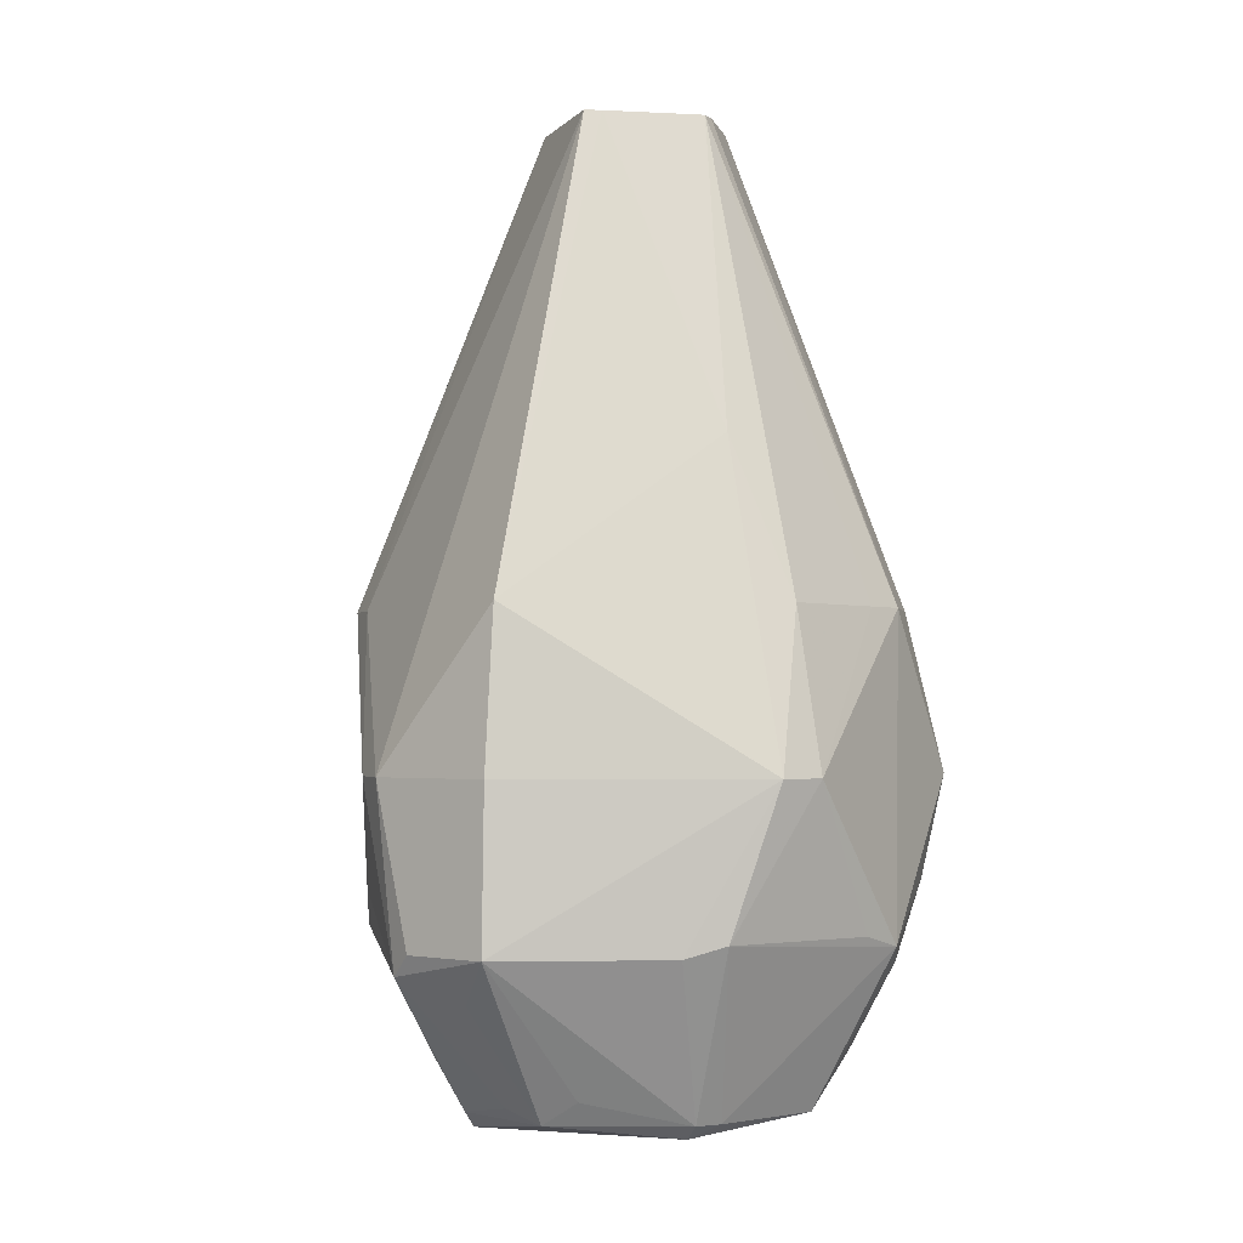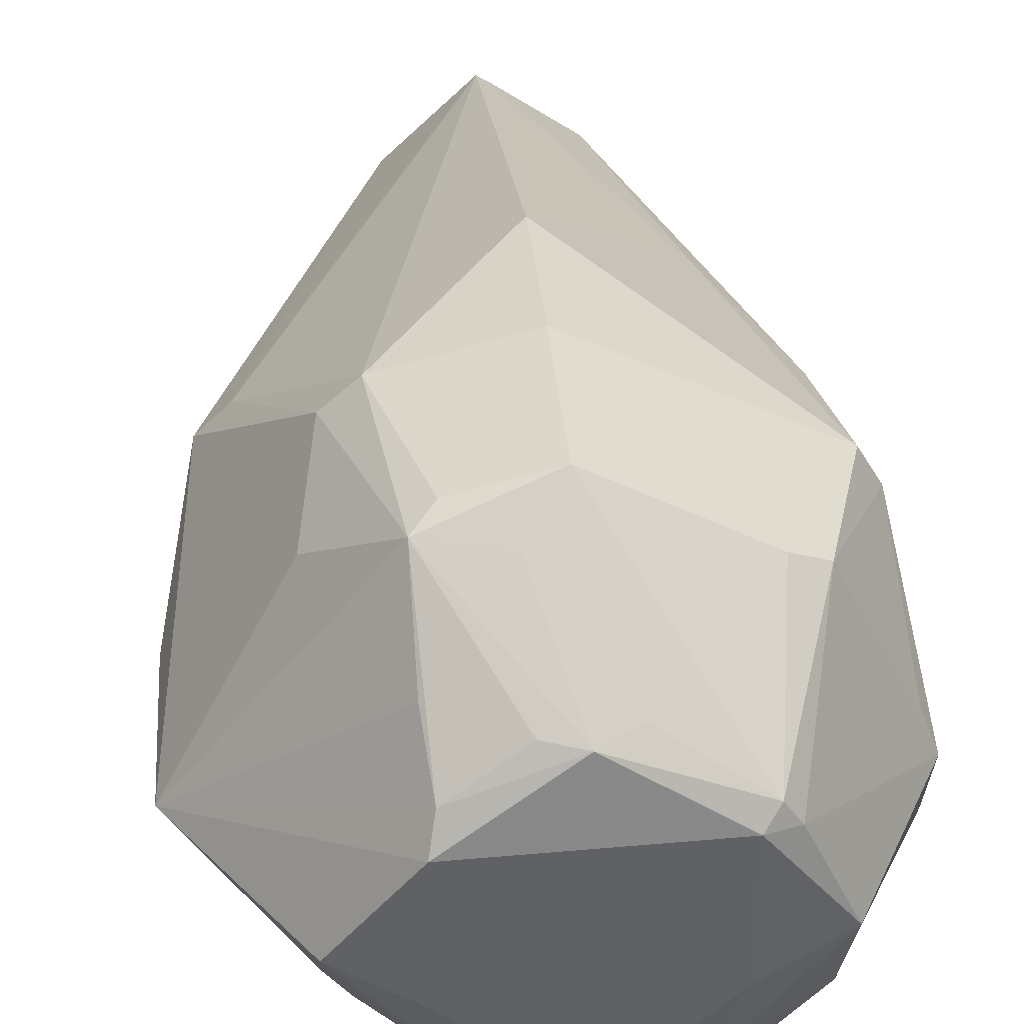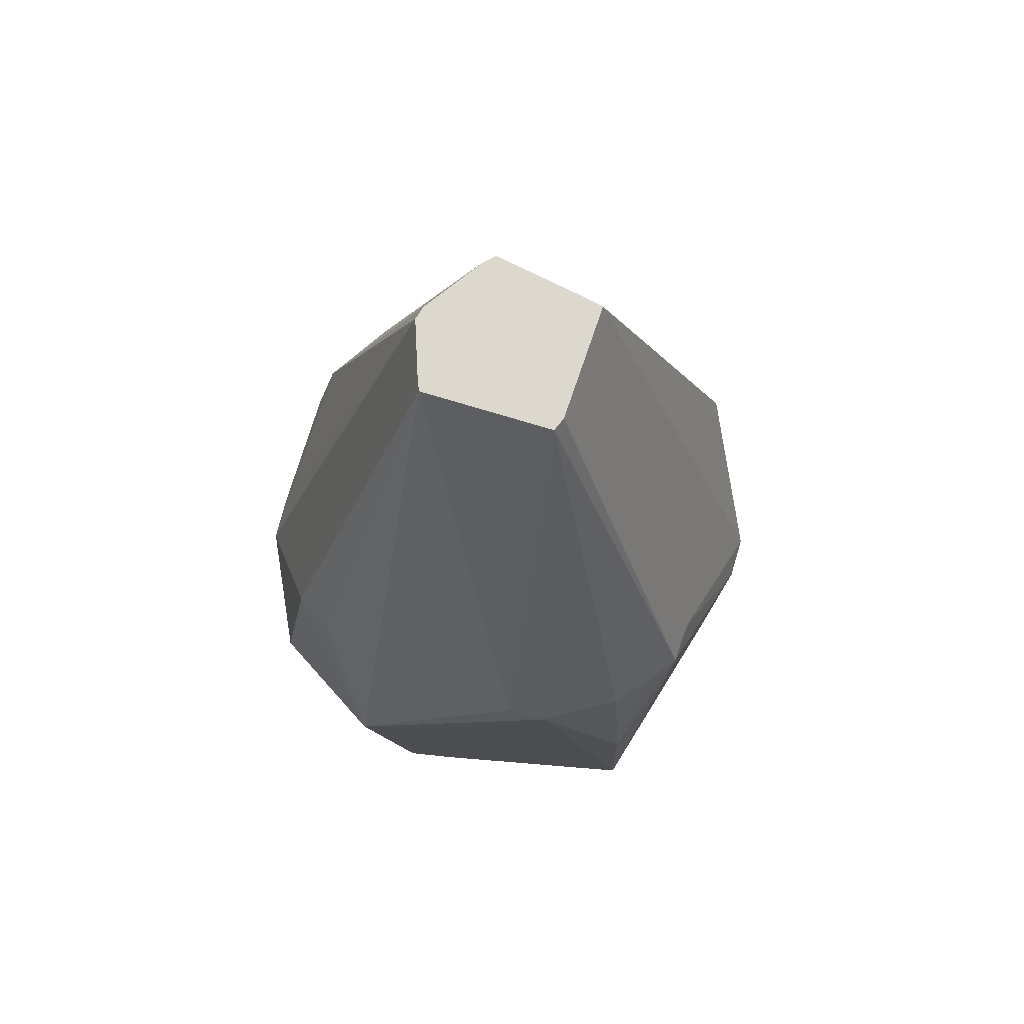
<metadata>
{"format":"obj","ext":"obj","renderer":"f3d","projection":"perspective","resolution":1024,"background":"white","views":[{"elev":-2.2,"azim":-154.1,"up":"+Z"},{"elev":40.5,"azim":174.8,"up":"+Y"},{"elev":72.3,"azim":63.7,"up":"+Z"}]}
</metadata>
<code>
v -0.04527 -0.0001161 -0.0486
v -0.04292 0.006139 -0.04673
v -0.03066 0.03065 -0.04664
v -0.04292 -0.006115 -0.05143
v -0.04292 -0.01837 -0.03939
v -0.04527 -0.0001161 -0.0486
v -0.03595 -0.02631 -0.0486
v -0.04292 -0.01837 -0.03939
v -0.04292 -0.006115 -0.05143
v -0.03595 -0.02631 -0.0486
v -0.04292 -0.006115 -0.05143
v -0.03066 -0.01837 -0.06704
v -0.01277 -0.009463 0.08196
v 0.0156 -0.0001161 0.08196
v -0.002278 0.01488 0.08196
v -0.03967 -0.02038 0.003624
v -0.01144 -0.01165 0.08196
v -0.01277 -0.009463 0.08196
v 9.796e-05 -0.05072 -0.02249
v 0.006123 -0.03062 -0.06903
v 0.01838 -0.04288 -0.03871
v 0.01838 -0.04288 -0.03871
v 0.0227 -0.04447 -0.02249
v 9.796e-05 -0.05072 -0.02249
v 0.02683 -0.03691 -0.0486
v 0.0227 -0.04447 -0.02249
v 0.01838 -0.04288 -0.03871
v 0.03073 -0.0001161 -0.07471
v 0.01838 0.01839 -0.07787
v 0.04922 -0.0001161 -0.0486
v 9.796e-05 -0.05072 -0.02249
v 0.0227 -0.04447 -0.02249
v 9.796e-05 -0.04548 0.003624
v 0.04238 -0.01385 0.003624
v 0.04528 -0.0001161 0.003624
v 0.0156 -0.0001161 0.08196
v 0.04238 -0.01385 0.003624
v 0.0227 -0.04447 -0.02249
v 0.02683 -0.03691 -0.0486
v 0.01838 0.01839 -0.07787
v 9.796e-05 0.03054 -0.07471
v 0.01722 0.02345 -0.07471
v 0.04922 -0.0001161 -0.0486
v 0.01838 0.01839 -0.07787
v 0.01722 0.02345 -0.07471
v 0.01722 0.02345 -0.07471
v 0.01838 0.03065 -0.06564
v 0.04922 -0.0001161 -0.0486
v -0.0184 0.01839 -0.0772
v 9.796e-05 0.03054 -0.07471
v 0.01838 0.01839 -0.07787
v 9.796e-05 -0.05072 -0.02249
v -0.01925 -0.03809 -0.0486
v -0.006137 -0.04288 -0.04132
v -0.006137 -0.04288 -0.04132
v 0.006123 -0.03062 -0.06903
v 9.796e-05 -0.05072 -0.02249
v -0.00897 -0.02802 -0.07471
v 0.006123 -0.03062 -0.06903
v -0.006137 -0.04288 -0.04132
v -0.03967 -0.02038 0.003624
v -0.02814 -0.03898 -0.02249
v -0.02223 -0.04393 -0.02249
v -0.02223 -0.04393 -0.02249
v 9.796e-05 -0.04548 0.003624
v -0.01144 -0.01165 0.08196
v 9.796e-05 -0.05072 -0.02249
v 9.796e-05 -0.04548 0.003624
v -0.02223 -0.04393 -0.02249
v -0.02223 -0.04393 -0.02249
v -0.01925 -0.03809 -0.0486
v 9.796e-05 -0.05072 -0.02249
v -0.02223 -0.04393 -0.02249
v -0.02814 -0.03898 -0.02249
v -0.03595 -0.02631 -0.0486
v -0.03595 -0.02631 -0.0486
v -0.02814 -0.03898 -0.02249
v -0.04522 -0.02321 -0.02249
v -0.04522 -0.02321 -0.02249
v -0.04292 -0.01837 -0.03939
v -0.03595 -0.02631 -0.0486
v -0.04522 -0.02321 -0.02249
v -0.02814 -0.03898 -0.02249
v -0.03967 -0.02038 0.003624
v -0.04527 -0.0001161 -0.0486
v -0.04292 -0.01837 -0.03939
v -0.04522 -0.02321 -0.02249
v -0.00897 -0.02802 -0.07471
v -0.006137 -0.04288 -0.04132
v -0.0184 -0.03062 -0.06834
v -0.0184 -0.03062 -0.06834
v -0.006137 -0.04288 -0.04132
v -0.01925 -0.03809 -0.0486
v -0.03595 -0.02631 -0.0486
v -0.03066 -0.01837 -0.06704
v -0.0184 -0.03062 -0.06834
v 0.006123 0.0429 -0.05584
v 9.796e-05 0.03054 -0.07471
v 9.796e-05 0.04902 -0.0486
v 0.0156 -0.0001161 0.08196
v 0.04528 -0.0001161 0.003624
v 0.0444 0.0069 0.003624
v -0.04527 -0.0001161 -0.0486
v -0.04522 -0.02321 -0.02249
v -0.04327 -0.006984 0.003624
v 0.01948 -0.03815 -0.0486
v 0.006123 -0.03062 -0.06903
v 0.02683 -0.03691 -0.0486
v 0.02683 -0.03691 -0.0486
v 0.01838 -0.04288 -0.03871
v 0.01948 -0.03815 -0.0486
v 0.01948 -0.03815 -0.0486
v 0.01838 -0.04288 -0.03871
v 0.006123 -0.03062 -0.06903
v 0.01838 0.01839 -0.07787
v 0.03073 -0.0001161 -0.07471
v 0.01838 -0.006115 -0.07768
v 0.02683 -0.03691 -0.0486
v 0.03073 -0.0001161 -0.07471
v 0.03064 -0.03062 -0.04951
v 0.04922 -0.0001161 -0.0486
v 0.04238 -0.01385 0.003624
v 0.03064 -0.03062 -0.04951
v 0.03064 -0.03062 -0.04951
v 0.04238 -0.01385 0.003624
v 0.02683 -0.03691 -0.0486
v -0.02481 0.03417 -0.0486
v -0.03794 0.02752 -0.02249
v 9.796e-05 0.04902 -0.0486
v -0.02481 0.03417 -0.0486
v -0.03066 0.03065 -0.04664
v -0.03794 0.02752 -0.02249
v 9.796e-05 0.04902 -0.0486
v 9.796e-05 0.03054 -0.07471
v -0.006137 0.03065 -0.07078
v -0.03118 -0.0001161 -0.07471
v -0.03066 -0.01837 -0.06704
v -0.04292 -0.006115 -0.05143
v -0.03118 -0.0001161 -0.07471
v -0.04292 -0.006115 -0.05143
v -0.04527 -0.0001161 -0.0486
v -0.04527 -0.0001161 -0.0486
v -0.03066 0.03065 -0.04664
v -0.02352 0.01704 -0.07471
v -0.0184 0.01839 -0.0772
v -0.03118 -0.0001161 -0.07471
v -0.02352 0.01704 -0.07471
v -0.02352 0.01704 -0.07471
v -0.03118 -0.0001161 -0.07471
v -0.04527 -0.0001161 -0.0486
v -0.02363 -0.03278 0.003624
v -0.01144 -0.01165 0.08196
v -0.03967 -0.02038 0.003624
v -0.03967 -0.02038 0.003624
v -0.02223 -0.04393 -0.02249
v -0.02363 -0.03278 0.003624
v -0.02363 -0.03278 0.003624
v -0.02223 -0.04393 -0.02249
v -0.01144 -0.01165 0.08196
v -0.03066 -0.03062 -0.04755
v -0.02223 -0.04393 -0.02249
v -0.03595 -0.02631 -0.0486
v -0.01925 -0.03809 -0.0486
v -0.02223 -0.04393 -0.02249
v -0.03066 -0.03062 -0.04755
v -0.03595 -0.02631 -0.0486
v -0.0184 -0.03062 -0.06834
v -0.03066 -0.03062 -0.04755
v -0.03066 -0.03062 -0.04755
v -0.0184 -0.03062 -0.06834
v -0.01925 -0.03809 -0.0486
v 0.006123 0.03065 -0.07248
v 0.01722 0.02345 -0.07471
v 9.796e-05 0.03054 -0.07471
v 9.796e-05 0.0456 0.003624
v 9.796e-05 0.01651 0.08196
v 0.02187 0.04261 -0.02249
v -0.002278 0.01488 0.08196
v 9.796e-05 0.01651 0.08196
v 9.796e-05 0.0456 0.003624
v 0.04856 -0.0001161 -0.02249
v 0.0444 0.0069 0.003624
v 0.04528 -0.0001161 0.003624
v 0.04856 -0.0001161 -0.02249
v 0.04238 -0.01385 0.003624
v 0.04922 -0.0001161 -0.0486
v 0.04528 -0.0001161 0.003624
v 0.04238 -0.01385 0.003624
v 0.04856 -0.0001161 -0.02249
v -0.00235 -0.01557 0.08196
v 9.796e-05 -0.01652 0.08196
v -0.01277 -0.009463 0.08196
v 9.796e-05 -0.04548 0.003624
v 9.796e-05 -0.01652 0.08196
v -0.00235 -0.01557 0.08196
v 0.006945 -0.04335 0.003624
v 9.796e-05 -0.04548 0.003624
v 0.0227 -0.04447 -0.02249
v 0.0227 -0.04447 -0.02249
v 9.796e-05 -0.01652 0.08196
v 0.006945 -0.04335 0.003624
v 0.006945 -0.04335 0.003624
v 9.796e-05 -0.01652 0.08196
v 9.796e-05 -0.04548 0.003624
v 0.0156 -0.0001161 0.08196
v -0.01277 -0.009463 0.08196
v 0.004064 -0.01232 0.08196
v -0.01277 -0.009463 0.08196
v 9.796e-05 -0.01652 0.08196
v 0.004064 -0.01232 0.08196
v 0.0227 -0.04447 -0.02249
v 0.04238 -0.01385 0.003624
v 0.03771 -0.01928 0.003624
v 0.03771 -0.01928 0.003624
v 9.796e-05 -0.01652 0.08196
v 0.0227 -0.04447 -0.02249
v 0.03771 -0.01928 0.003624
v 0.004064 -0.01232 0.08196
v 9.796e-05 -0.01652 0.08196
v 0.03771 -0.01928 0.003624
v 0.04238 -0.01385 0.003624
v 0.0156 -0.0001161 0.08196
v 0.0156 -0.0001161 0.08196
v 0.004064 -0.01232 0.08196
v 0.03771 -0.01928 0.003624
v -0.03967 -0.02038 0.003624
v -0.01277 -0.009463 0.08196
v -0.04148 -0.01363 0.003624
v -0.01277 -0.009463 0.08196
v -0.04327 -0.006984 0.003624
v -0.04148 -0.01363 0.003624
v -0.04148 -0.01363 0.003624
v -0.04522 -0.02321 -0.02249
v -0.03967 -0.02038 0.003624
v -0.04148 -0.01363 0.003624
v -0.04327 -0.006984 0.003624
v -0.04522 -0.02321 -0.02249
v -0.04151 0.02108 -0.02249
v -0.03637 0.01846 0.003624
v -0.03794 0.02752 -0.02249
v -0.04527 -0.0001161 -0.0486
v -0.04327 -0.006984 0.003624
v -0.04151 0.02108 -0.02249
v -0.04151 0.02108 -0.02249
v -0.04292 0.006139 -0.04673
v -0.04527 -0.0001161 -0.0486
v -0.03794 0.02752 -0.02249
v -0.03066 0.03065 -0.04664
v -0.04151 0.02108 -0.02249
v -0.04151 0.02108 -0.02249
v -0.03066 0.03065 -0.04664
v -0.04292 0.006139 -0.04673
v -0.002278 0.01488 0.08196
v 9.796e-05 0.0456 0.003624
v -0.02509 0.01818 0.02974
v -0.02509 0.01818 0.02974
v 9.796e-05 0.0456 0.003624
v -0.03794 0.02752 -0.02249
v -0.03794 0.02752 -0.02249
v -0.03637 0.01846 0.003624
v -0.02509 0.01818 0.02974
v -0.01558 0.004979 0.08196
v -0.02509 0.01818 0.02974
v -0.03637 0.01846 0.003624
v -0.002278 0.01488 0.08196
v -0.02509 0.01818 0.02974
v -0.01558 0.004979 0.08196
v 0.008873 -0.02712 -0.07471
v 0.01838 -0.006115 -0.07768
v 0.03073 -0.0001161 -0.07471
v 0.0429 -0.006115 -0.05272
v 0.03073 -0.0001161 -0.07471
v 0.04922 -0.0001161 -0.0486
v 0.04922 -0.0001161 -0.0486
v 0.03064 -0.03062 -0.04951
v 0.0429 -0.006115 -0.05272
v 0.0429 -0.006115 -0.05272
v 0.03064 -0.03062 -0.04951
v 0.03073 -0.0001161 -0.07471
v -0.0184 0.01839 -0.0772
v -0.02352 0.01704 -0.07471
v -0.02095 0.02094 -0.07471
v 9.796e-05 0.03054 -0.07471
v -0.0184 0.01839 -0.0772
v -0.02095 0.02094 -0.07471
v -0.02095 0.02094 -0.07471
v -0.006137 0.03065 -0.07078
v 9.796e-05 0.03054 -0.07471
v 9.796e-05 0.04902 -0.0486
v -0.006137 0.03065 -0.07078
v -0.02095 0.02094 -0.07471
v -0.02095 0.02094 -0.07471
v -0.02481 0.03417 -0.0486
v 9.796e-05 0.04902 -0.0486
v -0.03066 0.03065 -0.04664
v -0.02481 0.03417 -0.0486
v -0.02095 0.02094 -0.07471
v -0.02095 0.02094 -0.07471
v -0.02352 0.01704 -0.07471
v -0.03066 0.03065 -0.04664
v 9.796e-05 0.04902 -0.0486
v -0.03794 0.02752 -0.02249
v 9.796e-05 0.04834 -0.02249
v 9.796e-05 0.04834 -0.02249
v 9.796e-05 0.0456 0.003624
v 0.02187 0.04261 -0.02249
v -0.03794 0.02752 -0.02249
v 9.796e-05 0.0456 0.003624
v 9.796e-05 0.04834 -0.02249
v 9.796e-05 0.04834 -0.02249
v 0.01482 0.0452 -0.0486
v 9.796e-05 0.04902 -0.0486
v 0.02187 0.04261 -0.02249
v 0.01482 0.0452 -0.0486
v 9.796e-05 0.04834 -0.02249
v -0.002278 0.01488 0.08196
v 0.0156 -0.0001161 0.08196
v 0.01451 0.002166 0.08196
v 0.01451 0.002166 0.08196
v 9.796e-05 0.01651 0.08196
v -0.002278 0.01488 0.08196
v 0.0156 -0.0001161 0.08196
v 0.0444 0.0069 0.003624
v 0.0431 0.01386 0.003624
v 0.0431 0.01386 0.003624
v 0.01451 0.002166 0.08196
v 0.0156 -0.0001161 0.08196
v 0.0431 0.01386 0.003624
v 0.04856 -0.0001161 -0.02249
v 0.04922 -0.0001161 -0.0486
v 0.0444 0.0069 0.003624
v 0.04856 -0.0001161 -0.02249
v 0.0431 0.01386 0.003624
v -0.004608 -0.0146 0.08196
v -0.00235 -0.01557 0.08196
v -0.01277 -0.009463 0.08196
v 9.796e-05 -0.04548 0.003624
v -0.00235 -0.01557 0.08196
v -0.004608 -0.0146 0.08196
v -0.04144 -0.0001161 0.003624
v -0.01558 0.004979 0.08196
v -0.03637 0.01846 0.003624
v -0.04327 -0.006984 0.003624
v -0.01558 0.004979 0.08196
v -0.04144 -0.0001161 0.003624
v -0.03637 0.01846 0.003624
v -0.04151 0.02108 -0.02249
v -0.04144 -0.0001161 0.003624
v -0.04144 -0.0001161 0.003624
v -0.04151 0.02108 -0.02249
v -0.04327 -0.006984 0.003624
v -0.01552 0.002358 0.08196
v -0.04327 -0.006984 0.003624
v -0.01277 -0.009463 0.08196
v -0.01552 0.002358 0.08196
v -0.01558 0.004979 0.08196
v -0.04327 -0.006984 0.003624
v -0.0184 -0.006115 -0.07737
v -0.03118 -0.0001161 -0.07471
v -0.0184 0.01839 -0.0772
v -0.0184 -0.006115 -0.07737
v -0.0184 0.01839 -0.0772
v 0.01838 0.01839 -0.07787
v 0.01838 0.01839 -0.07787
v -0.006137 -0.01837 -0.07763
v -0.0184 -0.006115 -0.07737
v 0.01838 -0.01837 -0.07246
v 0.03073 -0.0001161 -0.07471
v 0.02683 -0.03691 -0.0486
v 0.02683 -0.03691 -0.0486
v 0.008873 -0.02712 -0.07471
v 0.01838 -0.01837 -0.07246
v 0.01838 -0.01837 -0.07246
v 0.008873 -0.02712 -0.07471
v 0.03073 -0.0001161 -0.07471
v 0.01838 -0.006115 -0.07768
v 0.008873 -0.02712 -0.07471
v 0.006123 -0.01837 -0.07767
v 0.01838 0.01839 -0.07787
v 0.01838 -0.006115 -0.07768
v 0.006123 -0.01837 -0.07767
v 0.006123 -0.01837 -0.07767
v -0.006137 -0.01837 -0.07763
v 0.01838 0.01839 -0.07787
v -0.00897 -0.02802 -0.07471
v -0.006137 -0.01837 -0.07763
v 0.006123 -0.01837 -0.07767
v 0.02739 0.03745 -0.02249
v 0.0431 0.01386 0.003624
v 0.04922 -0.0001161 -0.0486
v 0.04922 -0.0001161 -0.0486
v 0.03064 0.03065 -0.03996
v 0.02739 0.03745 -0.02249
v 0.02187 0.04261 -0.02249
v 9.796e-05 0.01651 0.08196
v 0.03793 0.01916 0.003624
v 0.03793 0.01916 0.003624
v 0.02739 0.03745 -0.02249
v 0.02187 0.04261 -0.02249
v 0.0431 0.01386 0.003624
v 0.02739 0.03745 -0.02249
v 0.03793 0.01916 0.003624
v 9.796e-05 0.01651 0.08196
v 0.01451 0.002166 0.08196
v 0.03793 0.01916 0.003624
v 0.01451 0.002166 0.08196
v 0.0431 0.01386 0.003624
v 0.03793 0.01916 0.003624
v -0.006799 -0.01365 0.08196
v -0.004608 -0.0146 0.08196
v -0.01277 -0.009463 0.08196
v 9.796e-05 -0.04548 0.003624
v -0.004608 -0.0146 0.08196
v -0.006799 -0.01365 0.08196
v -0.01237 -0.02458 -0.07471
v -0.006137 -0.01837 -0.07763
v -0.00897 -0.02802 -0.07471
v -0.01237 -0.02458 -0.07471
v -0.0184 -0.006115 -0.07737
v -0.006137 -0.01837 -0.07763
v -0.03118 -0.0001161 -0.07471
v -0.0184 -0.006115 -0.07737
v -0.01237 -0.02458 -0.07471
v -0.03066 -0.01837 -0.06704
v -0.03118 -0.0001161 -0.07471
v -0.01237 -0.02458 -0.07471
v -0.00897 -0.02802 -0.07471
v -0.0184 -0.03062 -0.06834
v -0.01237 -0.02458 -0.07471
v -0.01237 -0.02458 -0.07471
v -0.0184 -0.03062 -0.06834
v -0.03066 -0.01837 -0.06704
v 0.004518 -0.02802 -0.07471
v 0.006123 -0.01837 -0.07767
v 0.008873 -0.02712 -0.07471
v -0.00897 -0.02802 -0.07471
v 0.006123 -0.01837 -0.07767
v 0.004518 -0.02802 -0.07471
v 0.004518 -0.02802 -0.07471
v 0.006123 -0.03062 -0.06903
v -0.00897 -0.02802 -0.07471
v 0.02683 -0.03691 -0.0486
v 0.006123 -0.03062 -0.06903
v 0.004518 -0.02802 -0.07471
v 0.004518 -0.02802 -0.07471
v 0.008873 -0.02712 -0.07471
v 0.02683 -0.03691 -0.0486
v 0.01838 0.0429 -0.05219
v 0.02739 0.03745 -0.02249
v 0.03064 0.03065 -0.03996
v 0.01838 0.0429 -0.05219
v 0.03064 0.03065 -0.03996
v 0.04922 -0.0001161 -0.0486
v 0.04922 -0.0001161 -0.0486
v 0.01838 0.03065 -0.06564
v 0.01838 0.0429 -0.05219
v 0.01838 0.0429 -0.05219
v 0.01482 0.0452 -0.0486
v 0.02187 0.04261 -0.02249
v 0.02187 0.04261 -0.02249
v 0.02739 0.03745 -0.02249
v 0.01838 0.0429 -0.05219
v 0.01838 0.03065 -0.06564
v 0.01722 0.02345 -0.07471
v 0.01838 0.0429 -0.05219
v 0.01722 0.02345 -0.07471
v 0.006123 0.03065 -0.07248
v 0.01838 0.0429 -0.05219
v 0.01838 0.0429 -0.05219
v 0.006123 0.0429 -0.05584
v 9.796e-05 0.04902 -0.0486
v 9.796e-05 0.04902 -0.0486
v 0.01482 0.0452 -0.0486
v 0.01838 0.0429 -0.05219
v 9.796e-05 0.03054 -0.07471
v 0.006123 0.0429 -0.05584
v 0.01838 0.0429 -0.05219
v 0.01838 0.0429 -0.05219
v 0.006123 0.03065 -0.07248
v 9.796e-05 0.03054 -0.07471
v -0.009036 -0.01269 0.08196
v -0.01277 -0.009463 0.08196
v -0.01144 -0.01165 0.08196
v -0.009036 -0.01269 0.08196
v -0.006799 -0.01365 0.08196
v -0.01277 -0.009463 0.08196
v -0.01144 -0.01165 0.08196
v 9.796e-05 -0.04548 0.003624
v -0.009036 -0.01269 0.08196
v 9.796e-05 -0.04548 0.003624
v -0.006799 -0.01365 0.08196
v -0.009036 -0.01269 0.08196
v -0.002278 0.01488 0.08196
v -0.01558 0.004979 0.08196
v -0.01552 0.002358 0.08196
v -0.01552 0.002358 0.08196
v -0.01277 -0.009463 0.08196
v -0.002278 0.01488 0.08196
f 1 2 3
f 4 5 6
f 7 8 9
f 10 11 12
f 13 14 15
f 16 17 18
f 19 20 21
f 22 23 24
f 25 26 27
f 28 29 30
f 31 32 33
f 34 35 36
f 37 38 39
f 40 41 42
f 43 44 45
f 46 47 48
f 49 50 51
f 52 53 54
f 55 56 57
f 58 59 60
f 61 62 63
f 64 65 66
f 67 68 69
f 70 71 72
f 73 74 75
f 76 77 78
f 79 80 81
f 82 83 84
f 85 86 87
f 88 89 90
f 91 92 93
f 94 95 96
f 97 98 99
f 100 101 102
f 103 104 105
f 106 107 108
f 109 110 111
f 112 113 114
f 115 116 117
f 118 119 120
f 121 122 123
f 124 125 126
f 127 128 129
f 130 131 132
f 133 134 135
f 136 137 138
f 139 140 141
f 142 143 144
f 145 146 147
f 148 149 150
f 151 152 153
f 154 155 156
f 157 158 159
f 160 161 162
f 163 164 165
f 166 167 168
f 169 170 171
f 172 173 174
f 175 176 177
f 178 179 180
f 181 182 183
f 184 185 186
f 187 188 189
f 190 191 192
f 193 194 195
f 196 197 198
f 199 200 201
f 202 203 204
f 205 206 207
f 208 209 210
f 211 212 213
f 214 215 216
f 217 218 219
f 220 221 222
f 223 224 225
f 226 227 228
f 229 230 231
f 232 233 234
f 235 236 237
f 238 239 240
f 241 242 243
f 244 245 246
f 247 248 249
f 250 251 252
f 253 254 255
f 256 257 258
f 259 260 261
f 262 263 264
f 265 266 267
f 268 269 270
f 271 272 273
f 274 275 276
f 277 278 279
f 280 281 282
f 283 284 285
f 286 287 288
f 289 290 291
f 292 293 294
f 295 296 297
f 298 299 300
f 301 302 303
f 304 305 306
f 307 308 309
f 310 311 312
f 313 314 315
f 316 317 318
f 319 320 321
f 322 323 324
f 325 326 327
f 328 329 330
f 331 332 333
f 334 335 336
f 337 338 339
f 340 341 342
f 343 344 345
f 346 347 348
f 349 350 351
f 352 353 354
f 355 356 357
f 358 359 360
f 361 362 363
f 364 365 366
f 367 368 369
f 370 371 372
f 373 374 375
f 376 377 378
f 379 380 381
f 382 383 384
f 385 386 387
f 388 389 390
f 391 392 393
f 394 395 396
f 397 398 399
f 400 401 402
f 403 404 405
f 406 407 408
f 409 410 411
f 412 413 414
f 415 416 417
f 418 419 420
f 421 422 423
f 424 425 426
f 427 428 429
f 430 431 432
f 433 434 435
f 436 437 438
f 439 440 441
f 442 443 444
f 445 446 447
f 448 449 450
f 451 452 453
f 454 455 456
f 457 458 459
f 460 461 462
f 463 464 465
f 466 467 468
f 469 470 471
f 472 473 474
f 475 476 477
f 478 479 480
f 481 482 483
f 484 485 486
f 487 488 489
f 490 491 492
f 493 494 495
f 496 497 498

</code>
